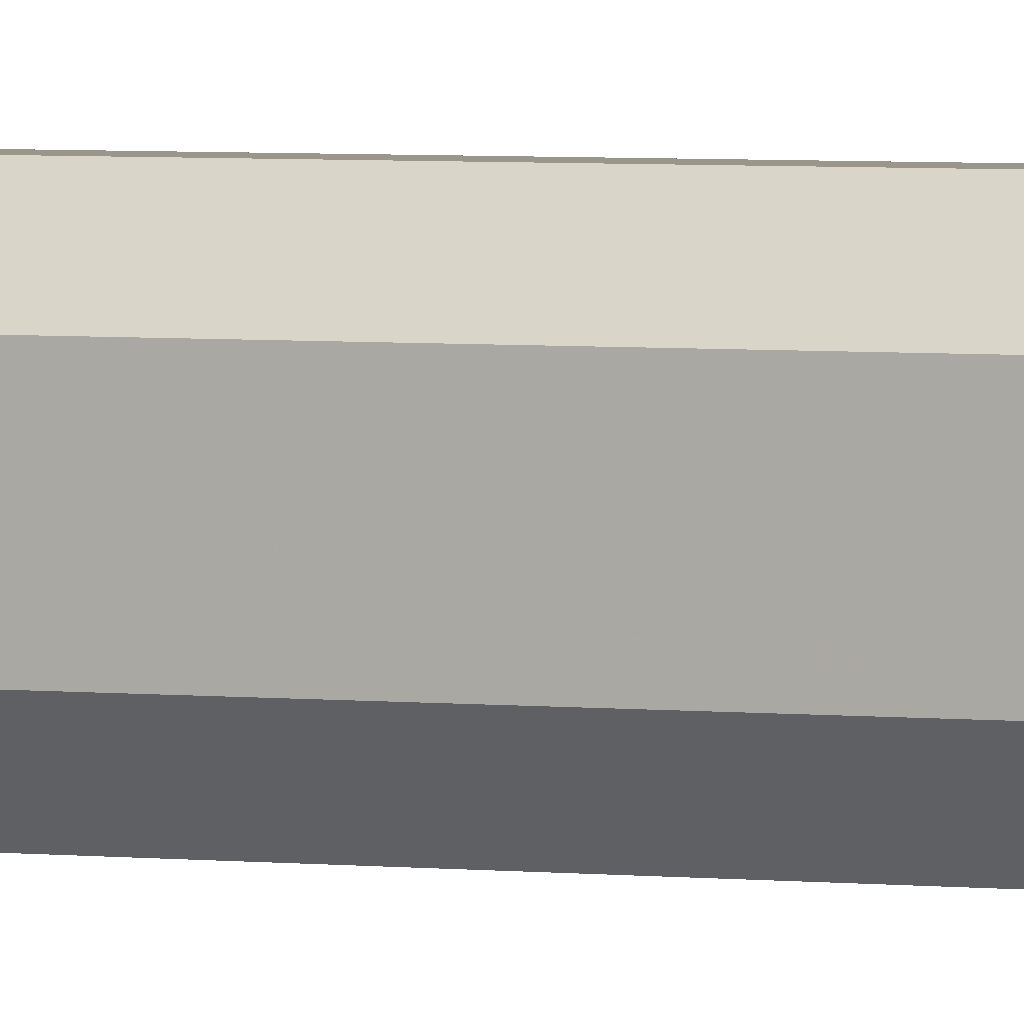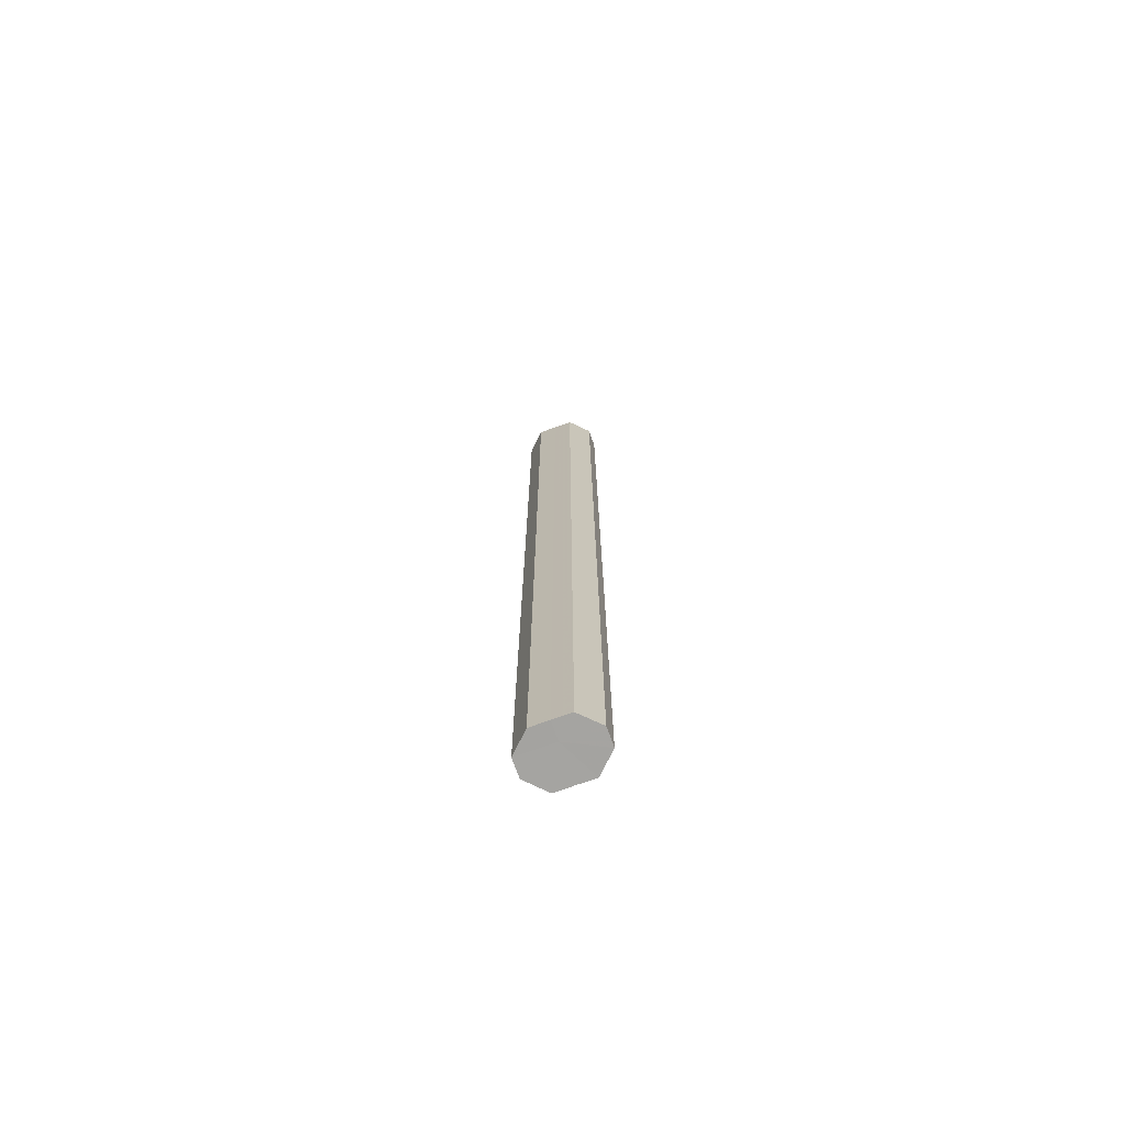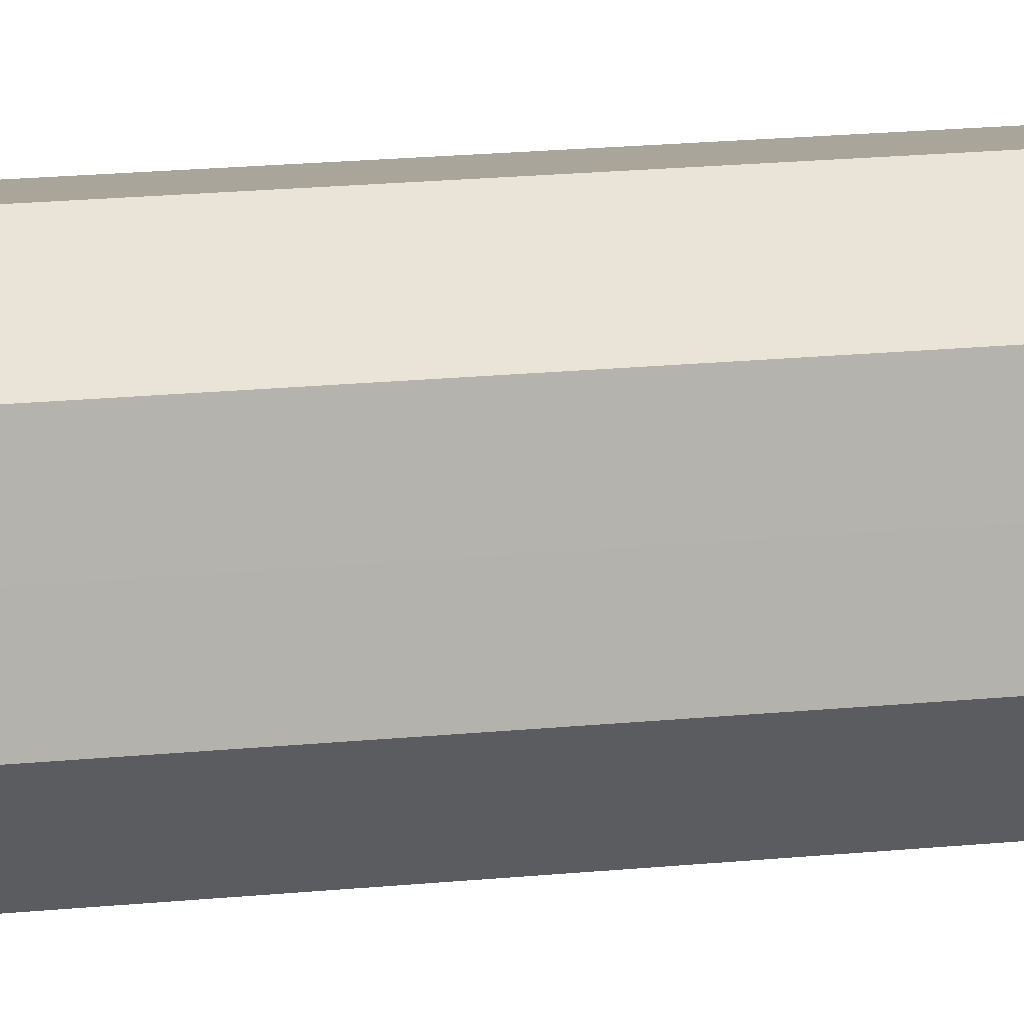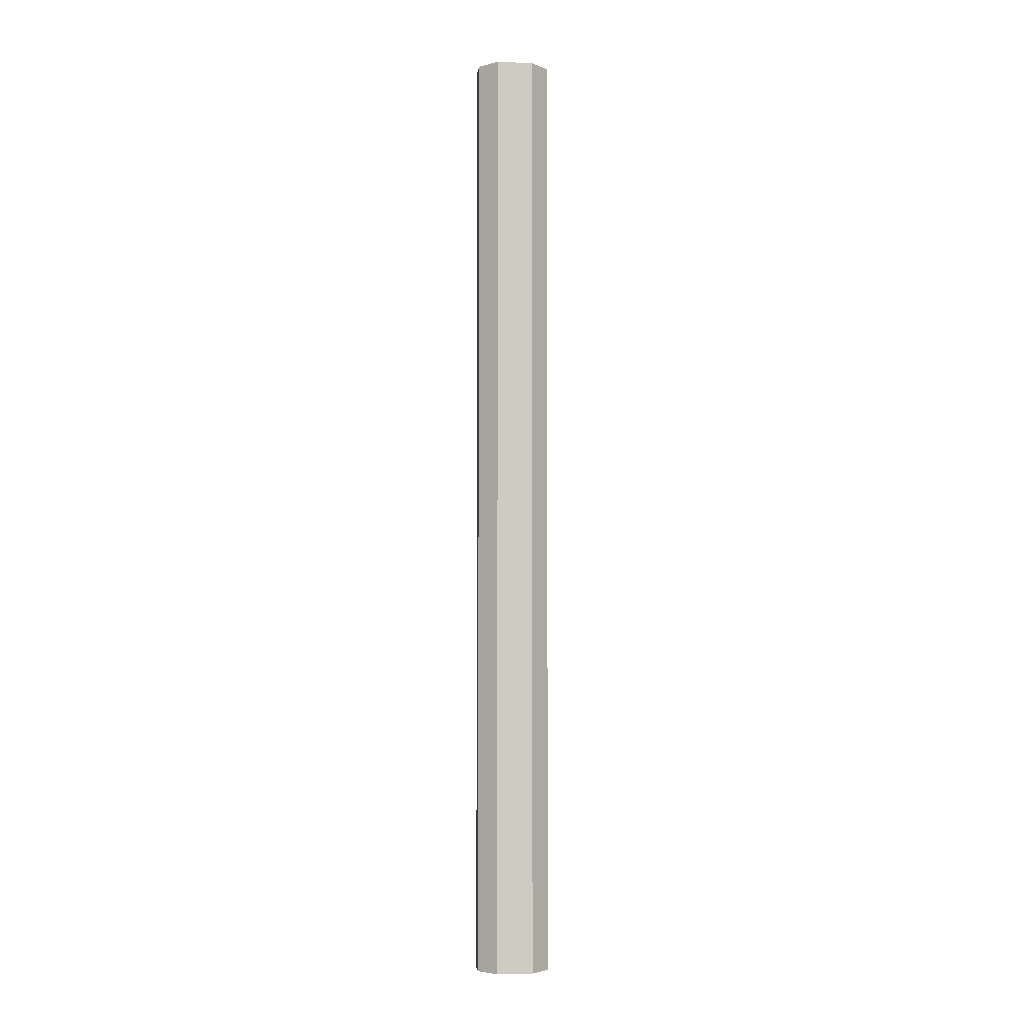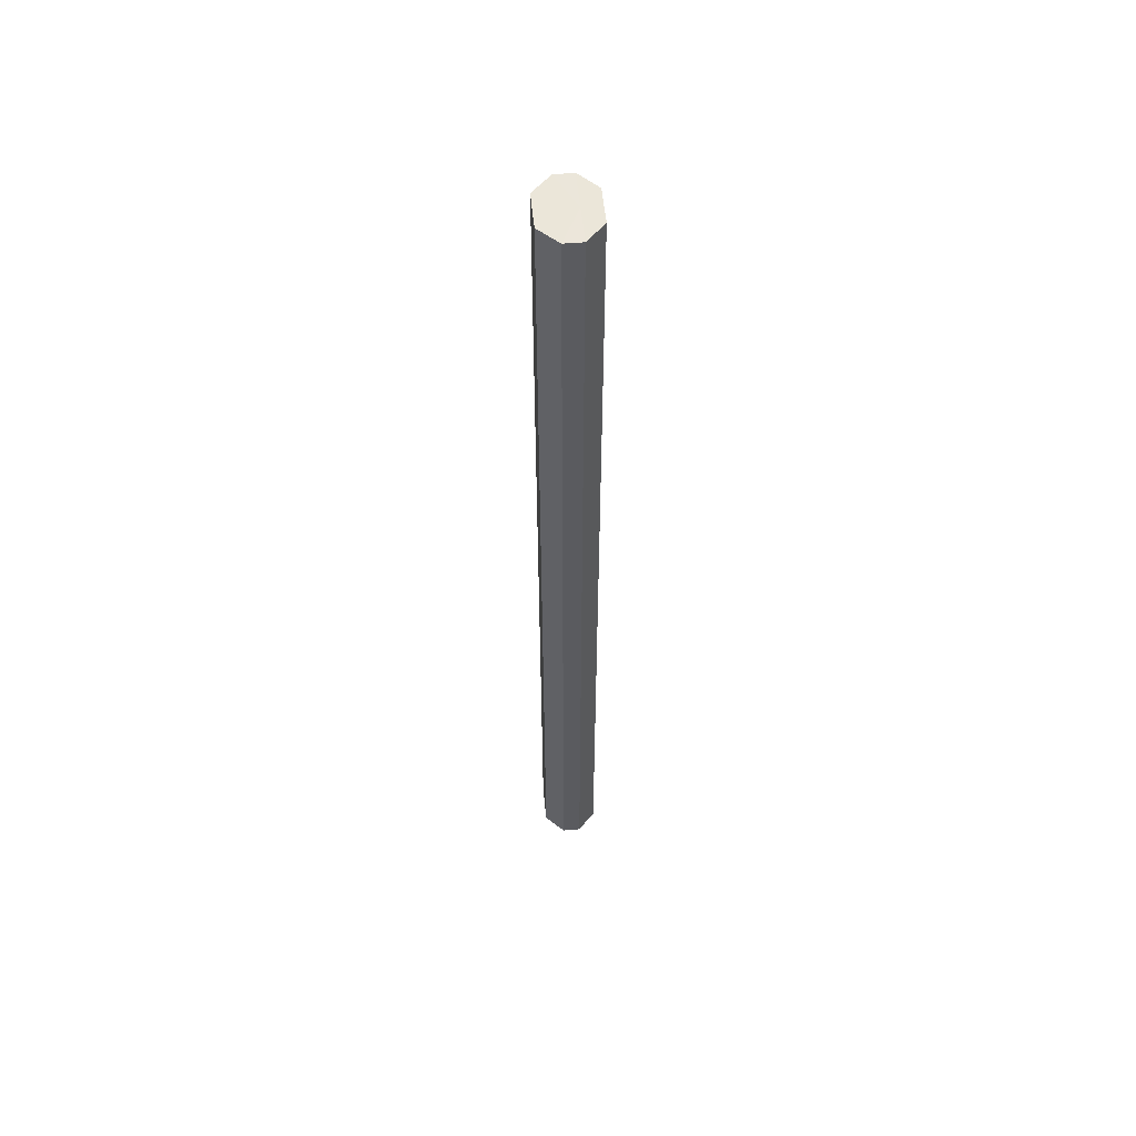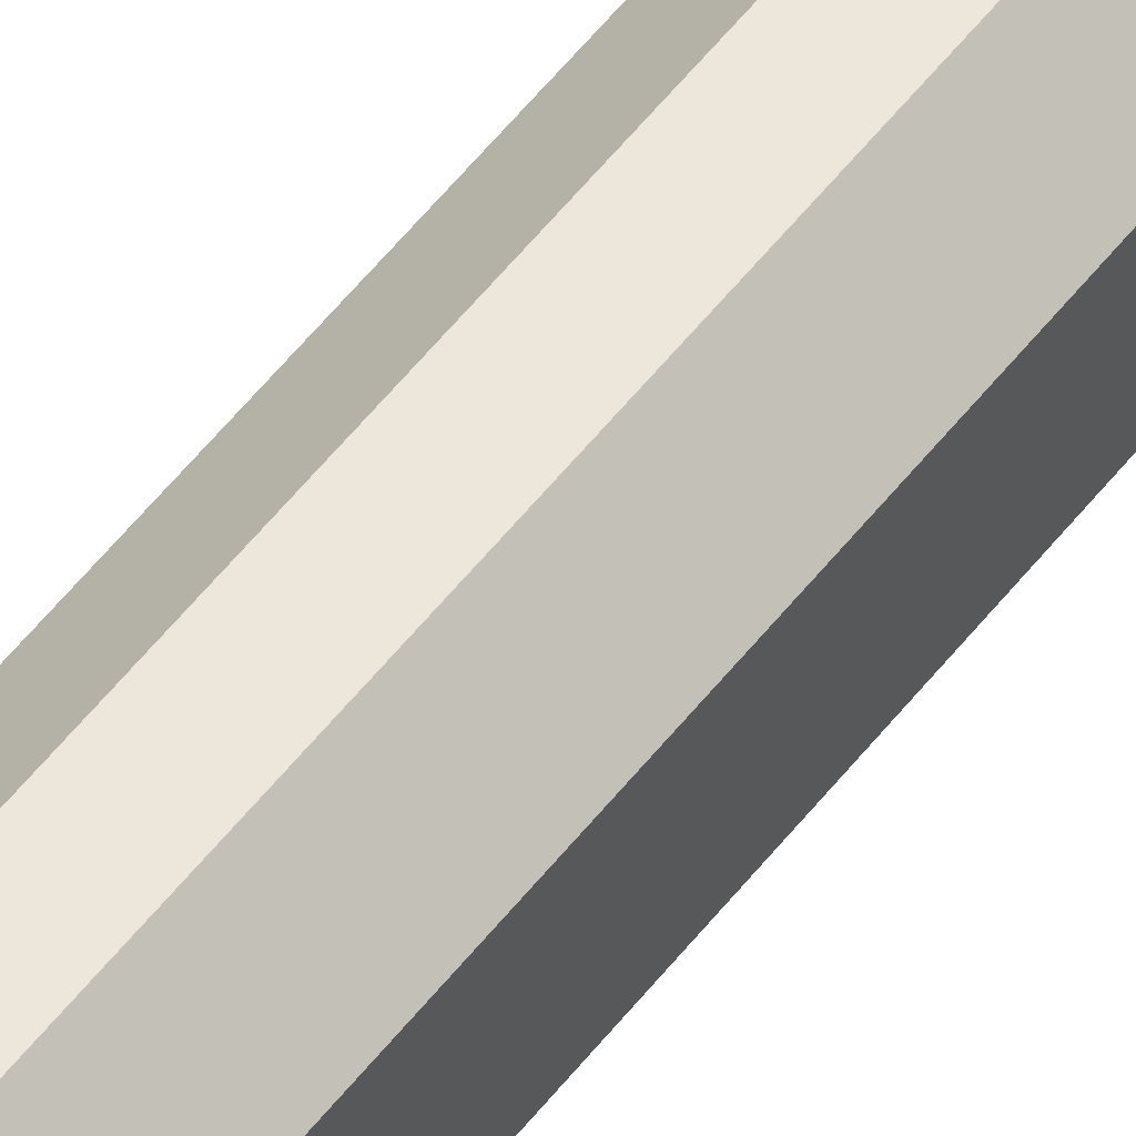
<metadata>
{"format":"obj","ext":"obj","renderer":"f3d","projection":"perspective","resolution":1024,"background":"white","views":[{"elev":2.6,"azim":-61.4,"up":"+Y"},{"elev":-73.2,"azim":109.7,"up":"+Z"},{"elev":8.0,"azim":-113.9,"up":"+Y"},{"elev":-3.8,"azim":-96.5,"up":"+Z"},{"elev":55.4,"azim":-5.7,"up":"+Z"},{"elev":53.5,"azim":36.6,"up":"+Y"}]}
</metadata>
<code>
o 15565
v 2226 1870 12.89
v 2226 1870 12.89
v 2226 1870 13.41
v 2226 1870 12.89
v 2226 1870 13.41
v 2226 1870 12.89
v 2226 1870 13.41
v 2226 1870 12.89
v 2226 1870 13.41
v 2226 1870 12.89
v 2226 1870 13.41
v 2226 1870 12.89
v 2226 1870 13.41
v 2226 1870 12.89
v 2226 1870 13.41
v 2226 1870 12.89
v 2226 1870 13.41
v 2226 1870 12.89
v 2226 1870 13.41
v 2226 1870 13.41
v 2226 1870 13.41
v 2226 1870 12.89
v 2226 1870 13.41
v 2226 1870 12.89
v 2226 1870 13.41
v 2226 1870 13.41
v 2226 1870 12.89
v 2226 1870 13.41
v 2226 1870 12.89
v 2226 1870 12.89
v 2226 1870 13.41
v 2226 1870 13.41
v 2226 1870 12.89
v 2226 1870 13.41
v 2226 1870 12.89
v 2226 1870 12.89
v 2226 1870 13.41
v 2226 1870 13.41
v 2226 1870 12.89
v 2226 1870 12.89
v 2226 1870 12.89
v 2226 1870 12.89
v 2226 1870 12.89
v 2226 1870 12.89
v 2226 1870 12.89
v 2226 1870 12.89
v 2226 1870 12.89
v 2226 1870 12.89
v 2226 1870 12.89
v 2226 1870 12.89
v 2226 1870 12.89
v 2226 1870 13.41
v 2226 1870 13.41
v 2226 1870 13.41
v 2226 1870 13.41
v 2226 1870 13.41
v 2226 1870 13.41
v 2226 1870 13.41
v 2226 1870 13.41
v 2226 1870 13.41
v 2226 1870 13.41
v 2226 1870 13.41
f 1 2 3
f 2 4 5
f 6 1 7
f 4 8 9
f 10 6 11
f 8 12 13
f 14 10 15
f 12 16 17
f 18 14 19
f 16 18 20
f 21 22 23
f 23 24 25
f 26 27 21
f 28 29 26
f 25 30 31
f 32 33 28
f 34 35 32
f 31 36 37
f 38 39 34
f 37 40 38
f 41 42 43
f 41 44 42
f 41 43 45
f 41 46 44
f 41 45 47
f 41 48 46
f 41 47 49
f 41 50 48
f 41 49 51
f 41 51 50
f 52 53 54
f 52 55 53
f 52 54 56
f 52 57 55
f 52 56 58
f 52 59 57
f 52 58 60
f 52 61 59
f 52 60 62
f 52 62 61

</code>
